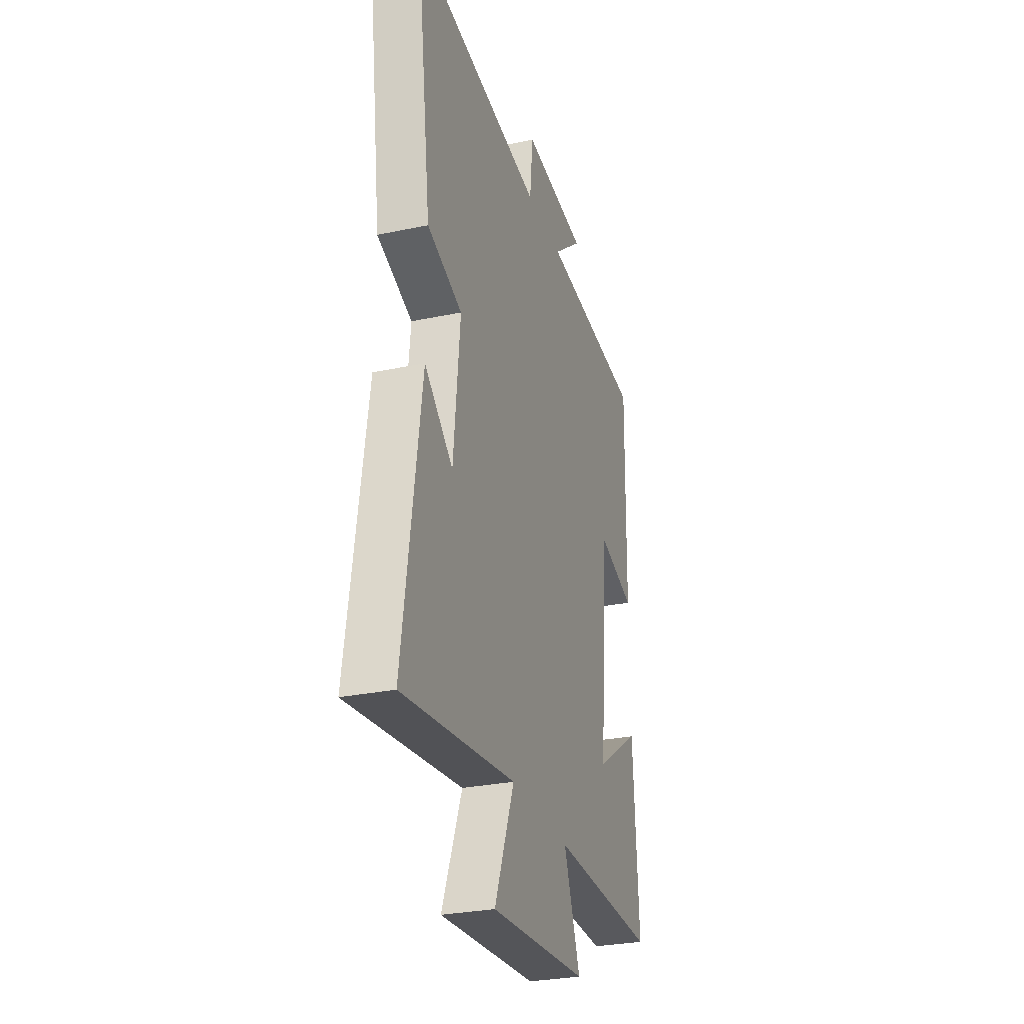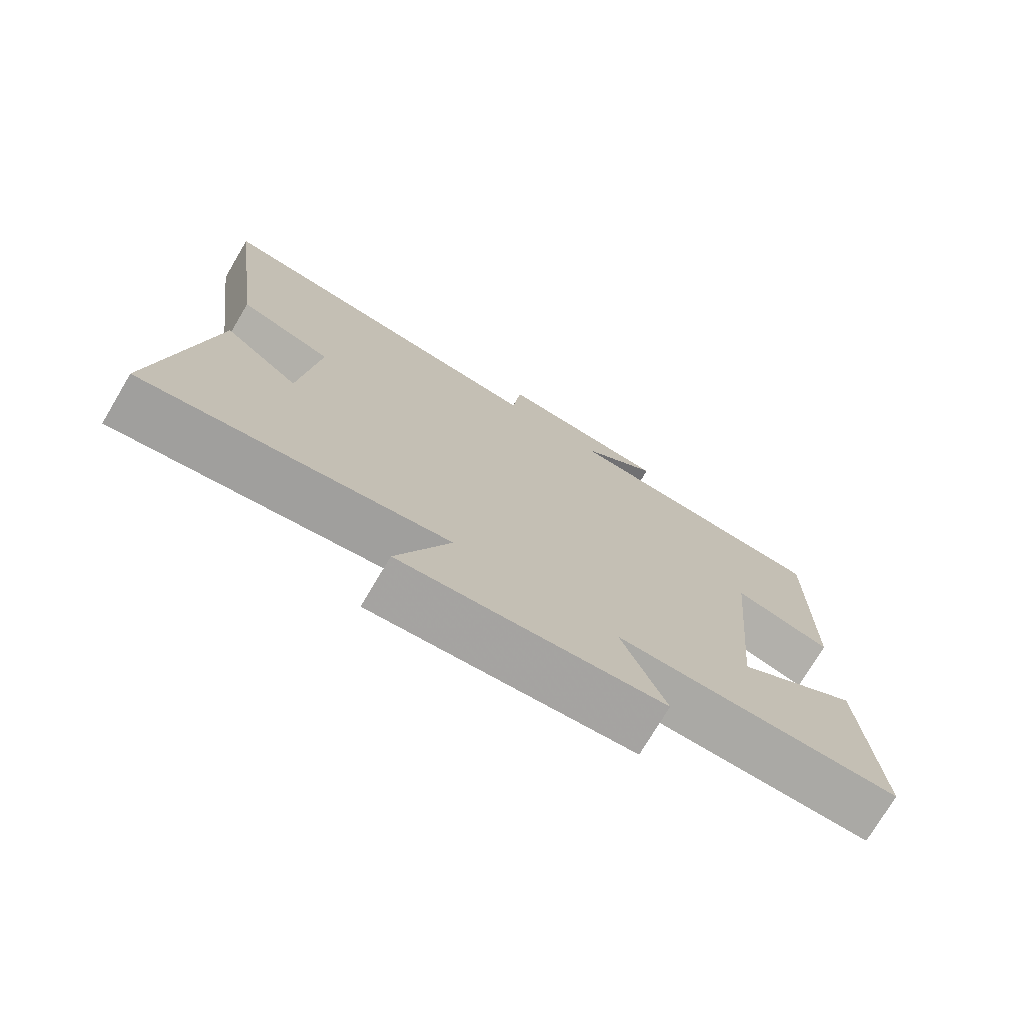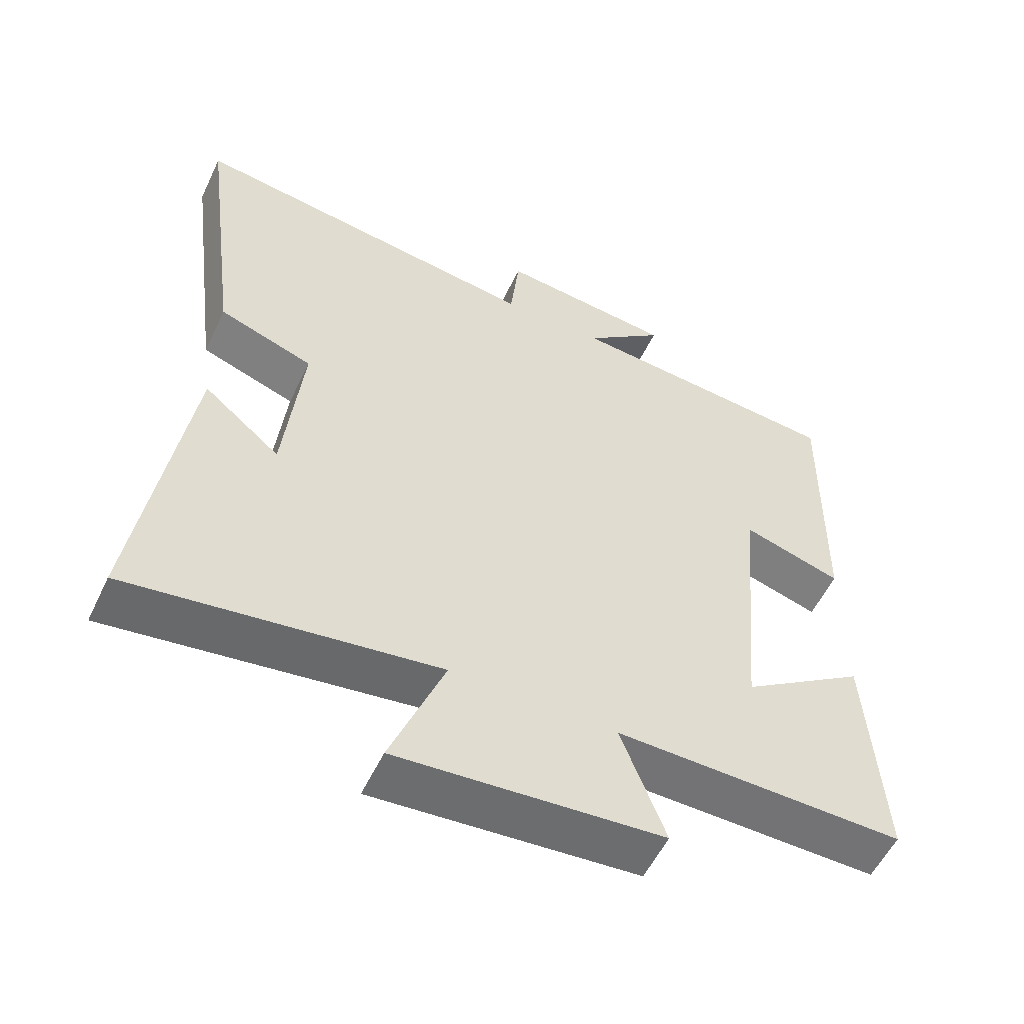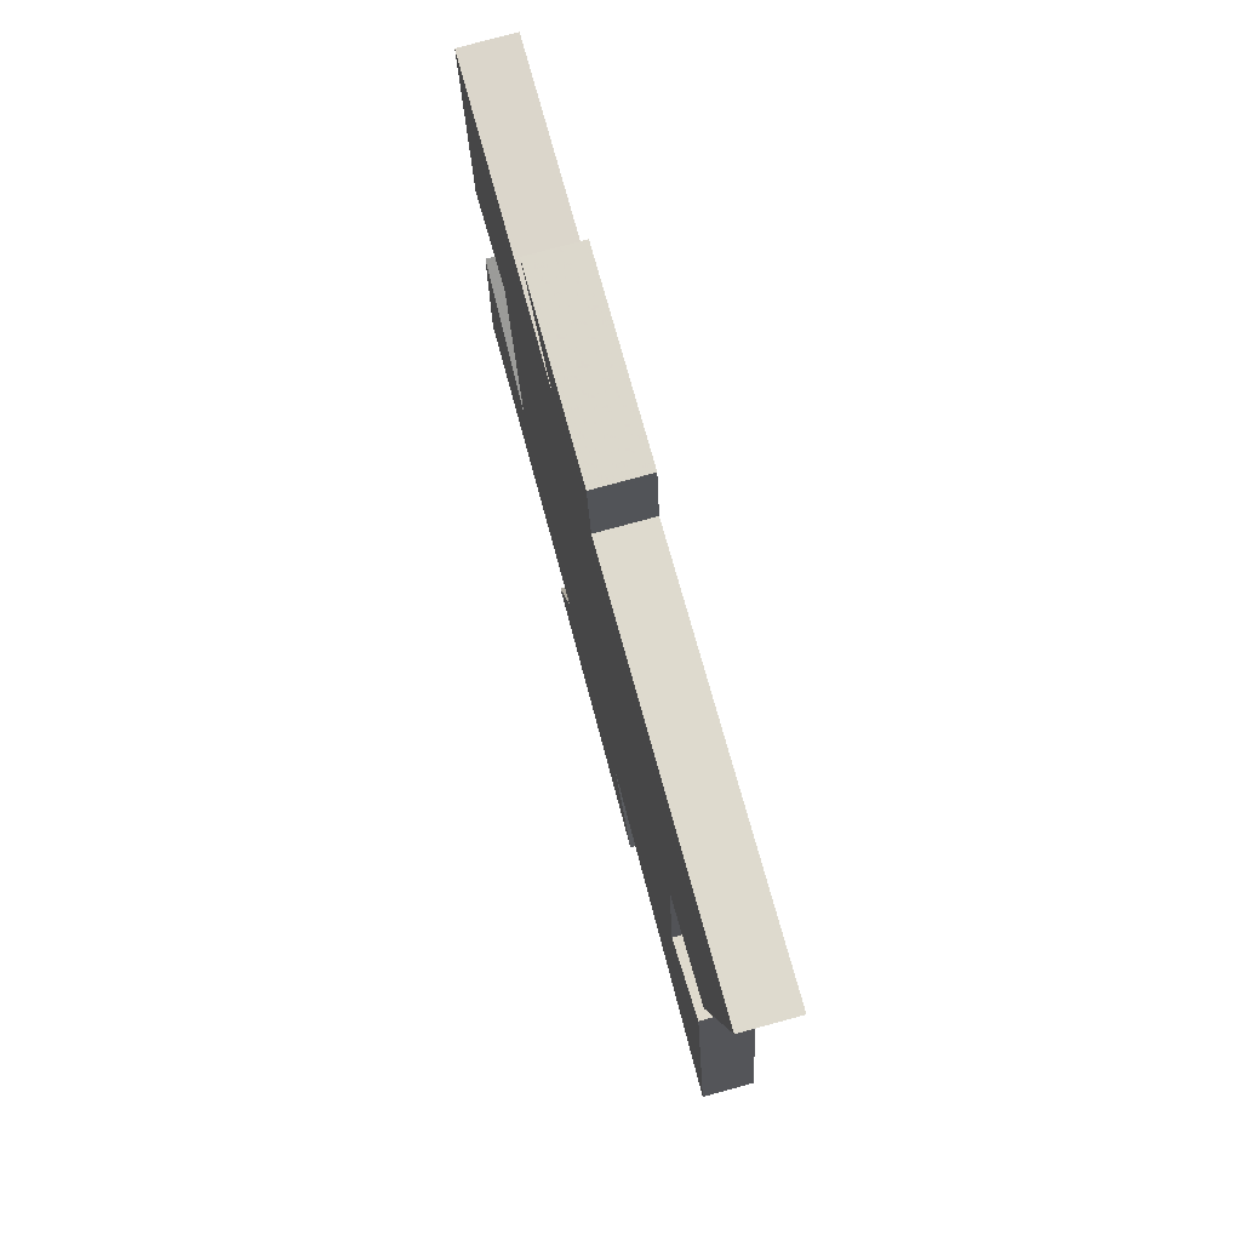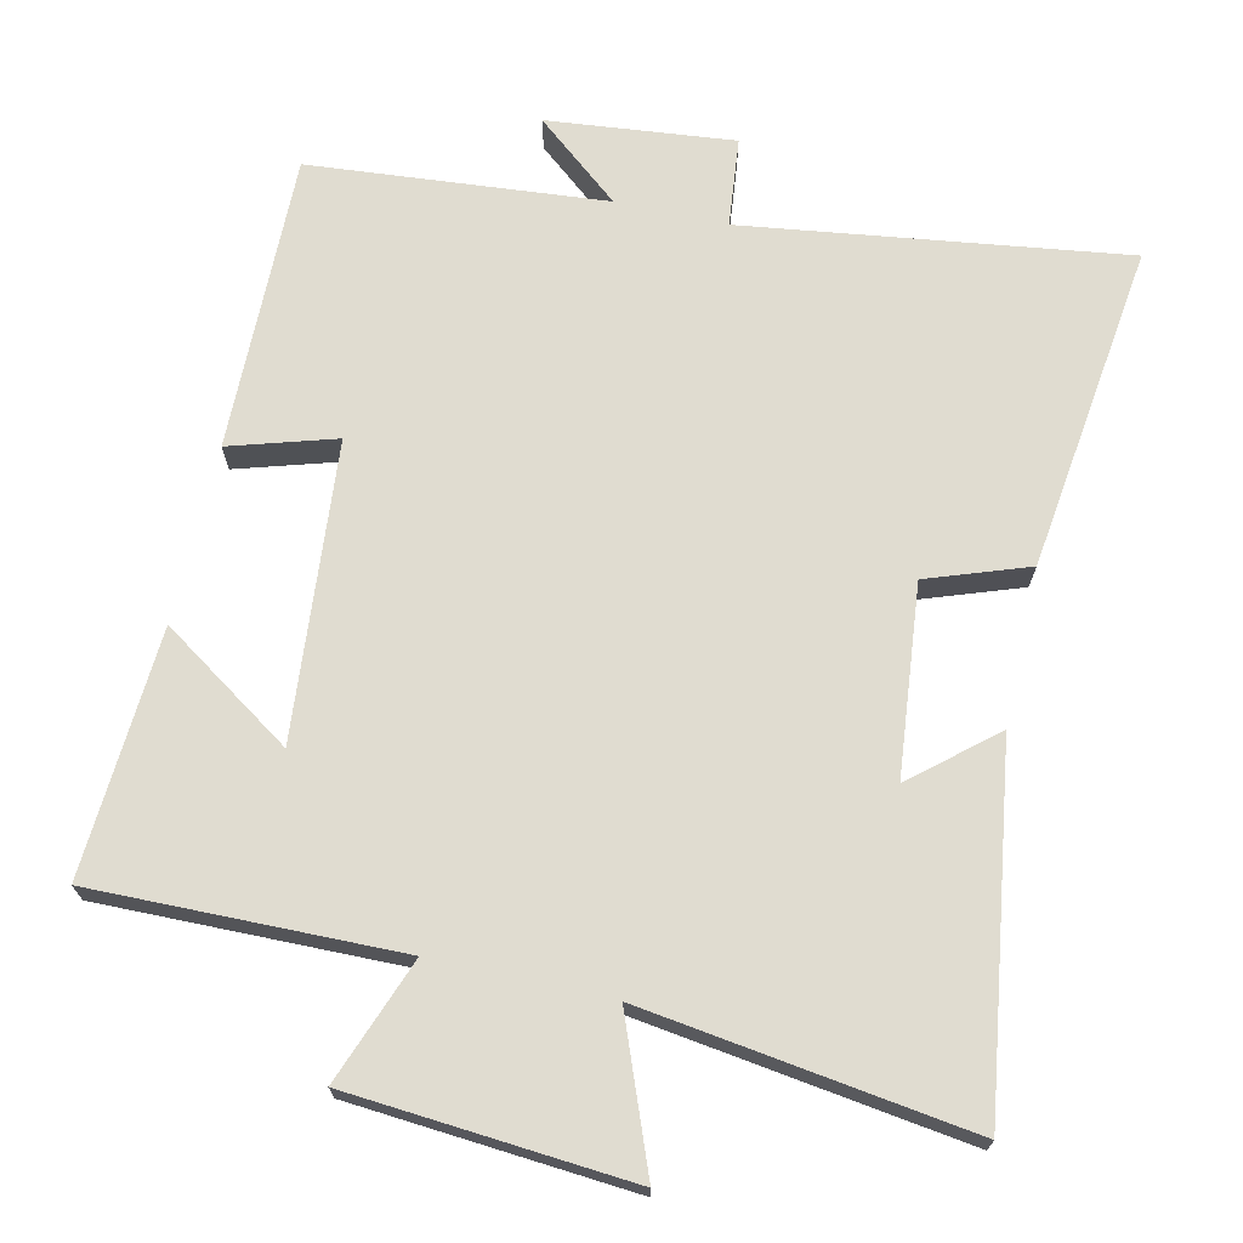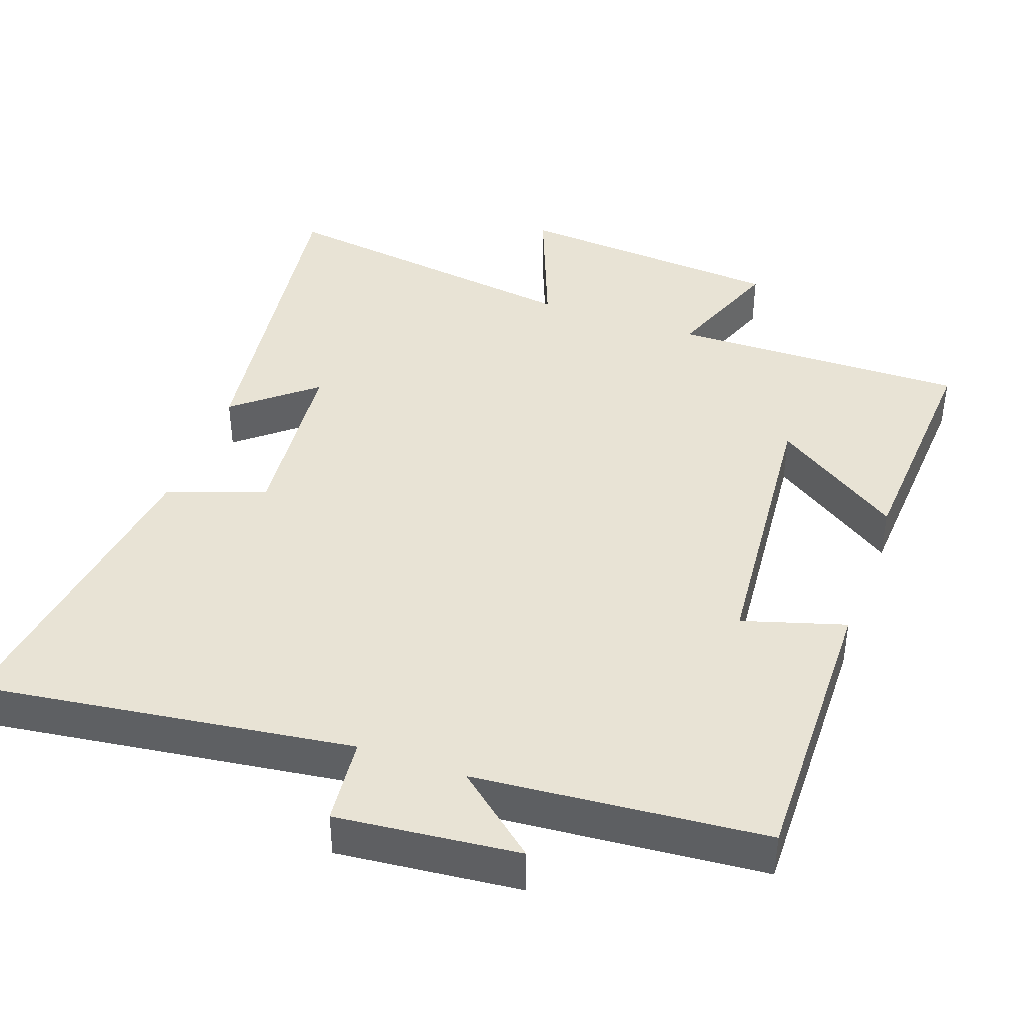
<metadata>
{"format":"obj","ext":"obj","renderer":"f3d","projection":"perspective","resolution":1024,"background":"white","views":[{"elev":-29.1,"azim":-72.6,"up":"+Z"},{"elev":-75.1,"azim":-30.7,"up":"+Z"},{"elev":-55.6,"azim":-25.3,"up":"+Z"},{"elev":78.0,"azim":-105.2,"up":"+Z"},{"elev":69.7,"azim":-167.3,"up":"+Y"},{"elev":41.1,"azim":19.8,"up":"+Y"}]}
</metadata>
<code>
v -0.558 0.07 0.571
v -0.043 0.07 0.5
v -0.03 0.07 0.621
v 0.222 0.07 0.595
v 0.107 0.07 0.5
v 0.507 0.07 0.465
v 0.5 0.07 0.064
v 0.358 0.07 0.107
v 0.322 0.07 -0.293
v 0.5 0.07 -0.174
v 0.52 0.07 -0.507
v 0.108 0.07 -0.5
v 0.171 0.07 -0.668
v -0.207 0.07 -0.698
v -0.13 0.07 -0.5
v -0.57 0.07 -0.562
v -0.5 0.07 -0.084
v -0.39 0.07 -0.176
v -0.364 0.07 0.08
v -0.5 0.07 0.128
v -0.558 0 0.571
v -0.043 0 0.5
v -0.03 0 0.621
v 0.222 0 0.595
v 0.107 0 0.5
v 0.507 0 0.465
v 0.5 0 0.064
v 0.358 0 0.107
v 0.322 0 -0.293
v 0.5 0 -0.174
v 0.52 0 -0.507
v 0.108 0 -0.5
v 0.171 0 -0.668
v -0.207 0 -0.698
v -0.13 0 -0.5
v -0.57 0 -0.562
v -0.5 0 -0.084
v -0.39 0 -0.176
v -0.364 0 0.08
v -0.5 0 0.128
f 19 20 1 2
f 18 19 2
f 15 16 17 18
f 15 18 2
f 12 13 14 15
f 12 15 2 3
f 9 10 11 12
f 8 9 12 3
f 5 6 7 8
f 5 8 3
f 3 4 5
f 22 21 40 39
f 22 39 38
f 38 37 36 35
f 22 38 35
f 35 34 33 32
f 23 22 35 32
f 32 31 30 29
f 23 32 29 28
f 28 27 26 25
f 23 28 25
f 25 24 23
f 1 21 22 2
f 2 22 23 3
f 3 23 24 4
f 4 24 25 5
f 5 25 26 6
f 6 26 27 7
f 7 27 28 8
f 8 28 29 9
f 9 29 30 10
f 10 30 31 11
f 11 31 32 12
f 12 32 33 13
f 13 33 34 14
f 14 34 35 15
f 15 35 36 16
f 16 36 37 17
f 17 37 38 18
f 18 38 39 19
f 19 39 40 20
f 20 40 21 1

</code>
